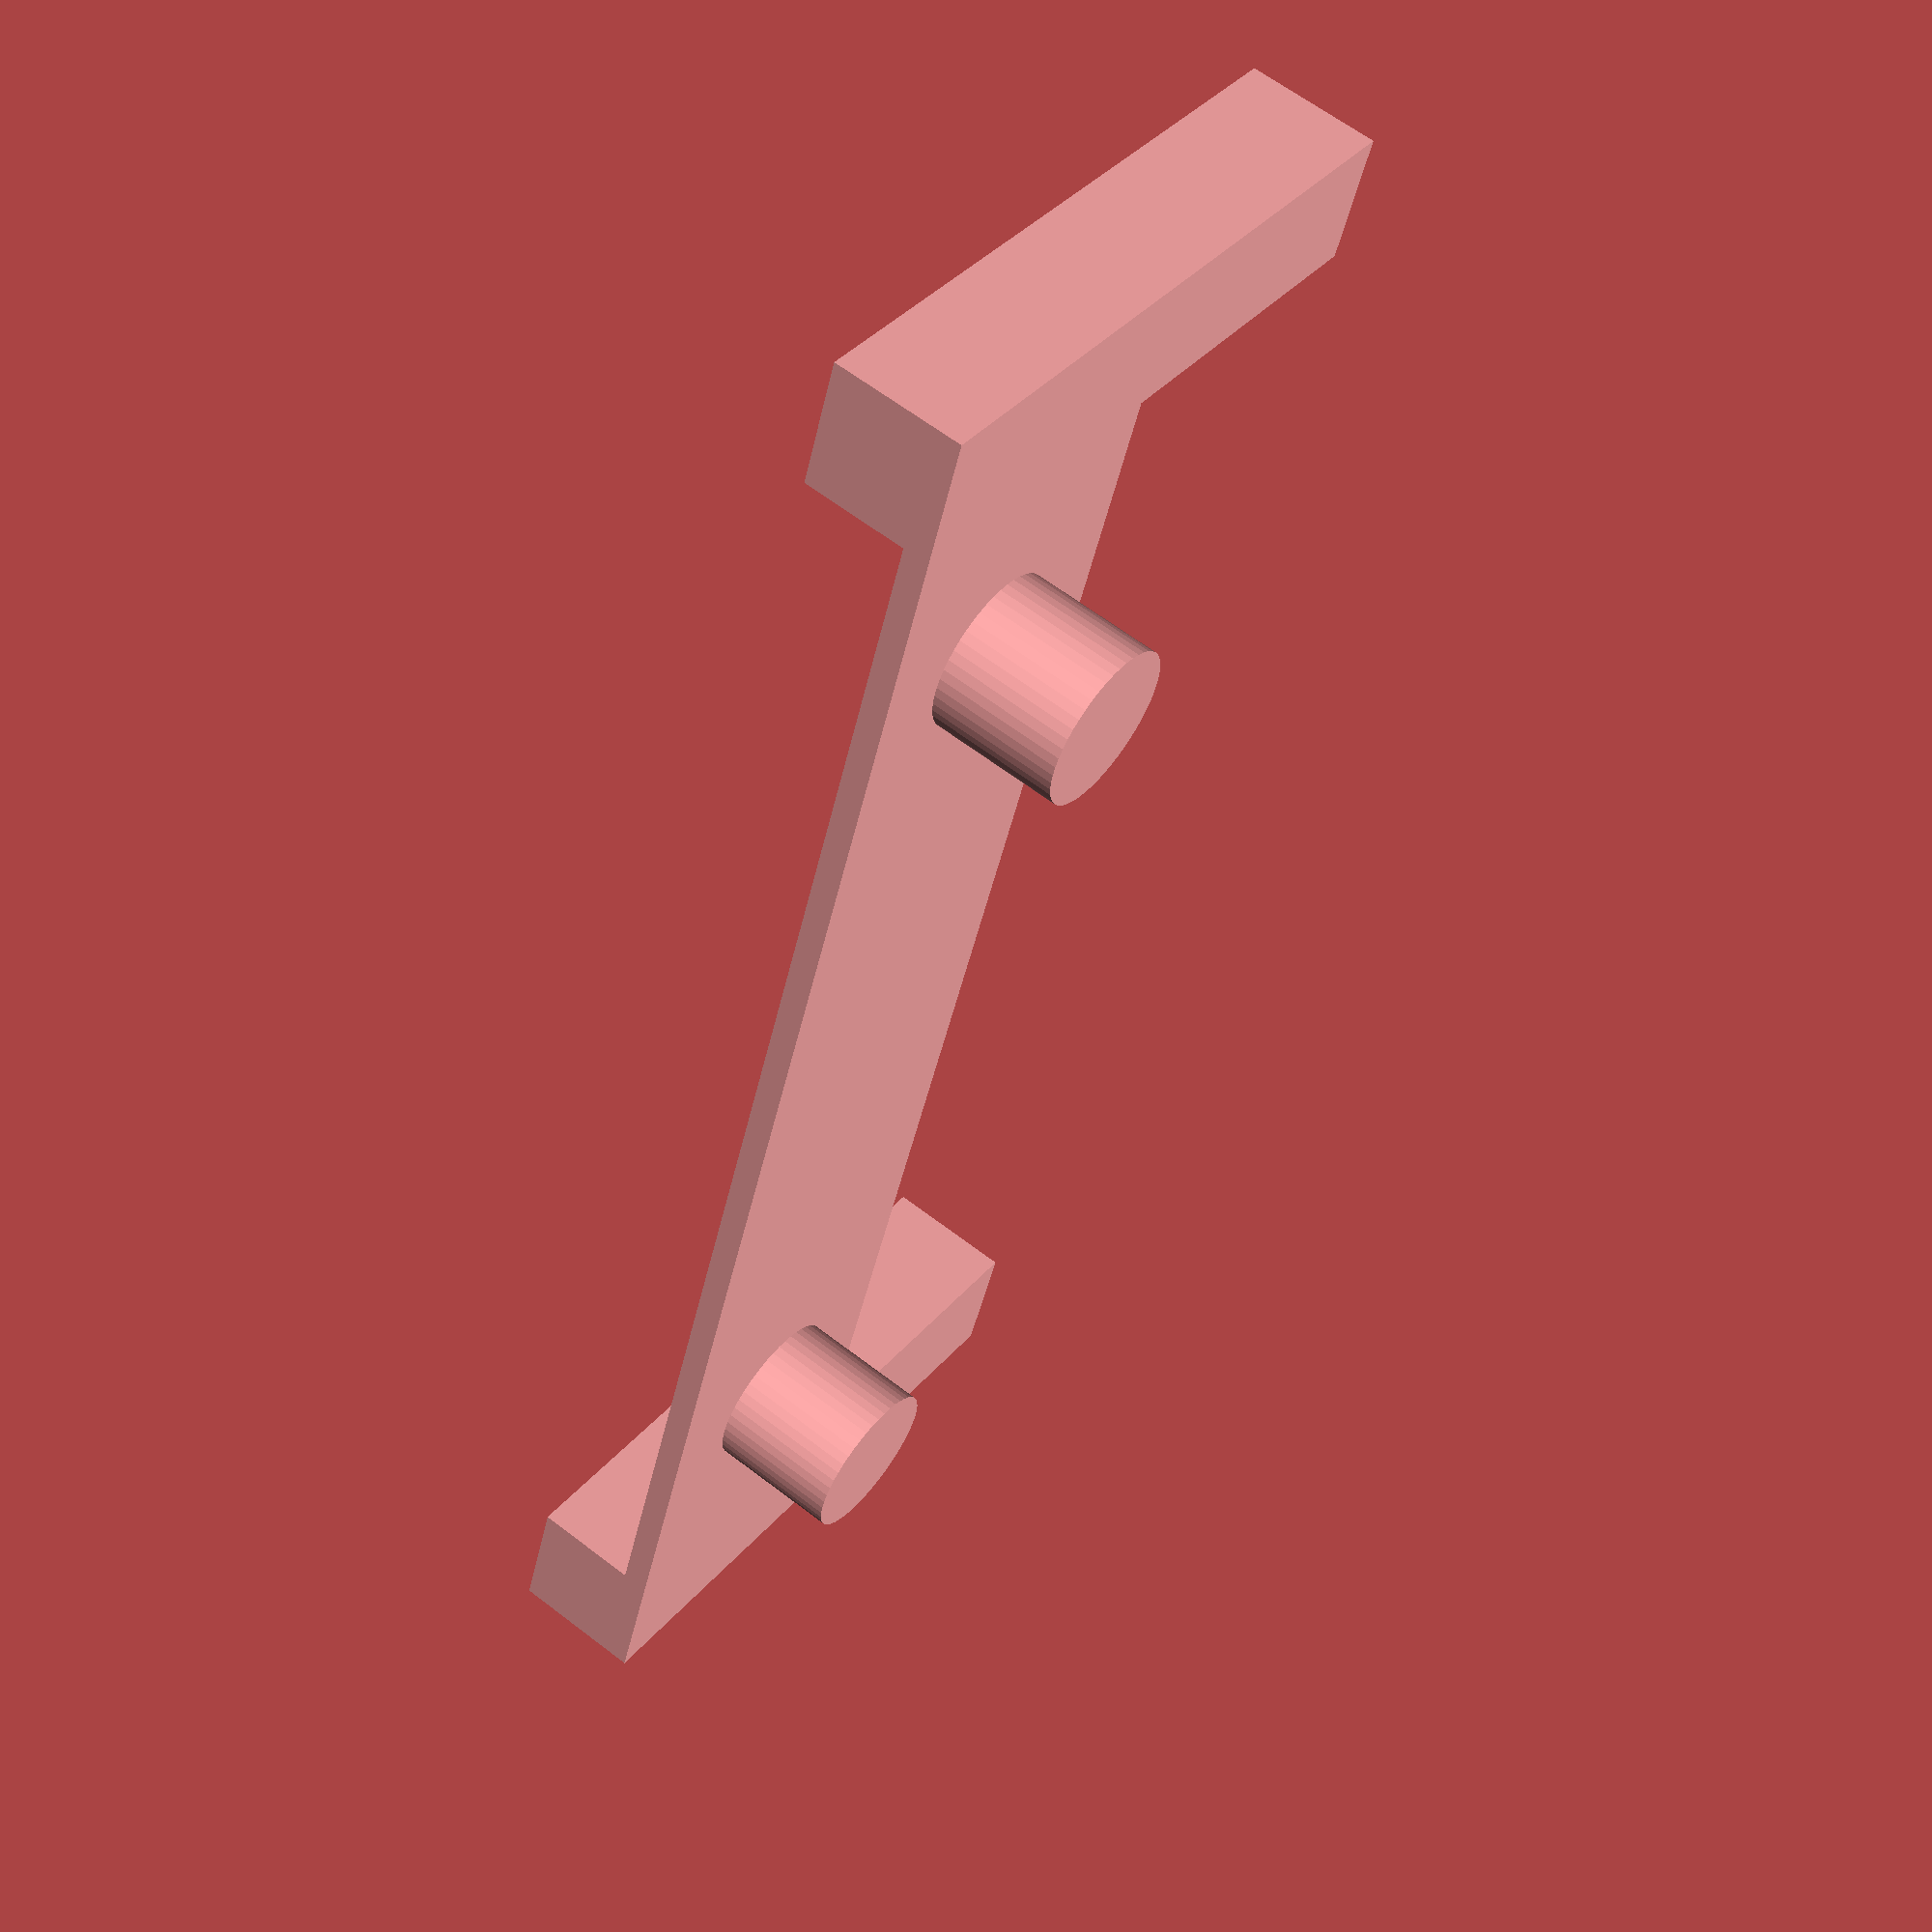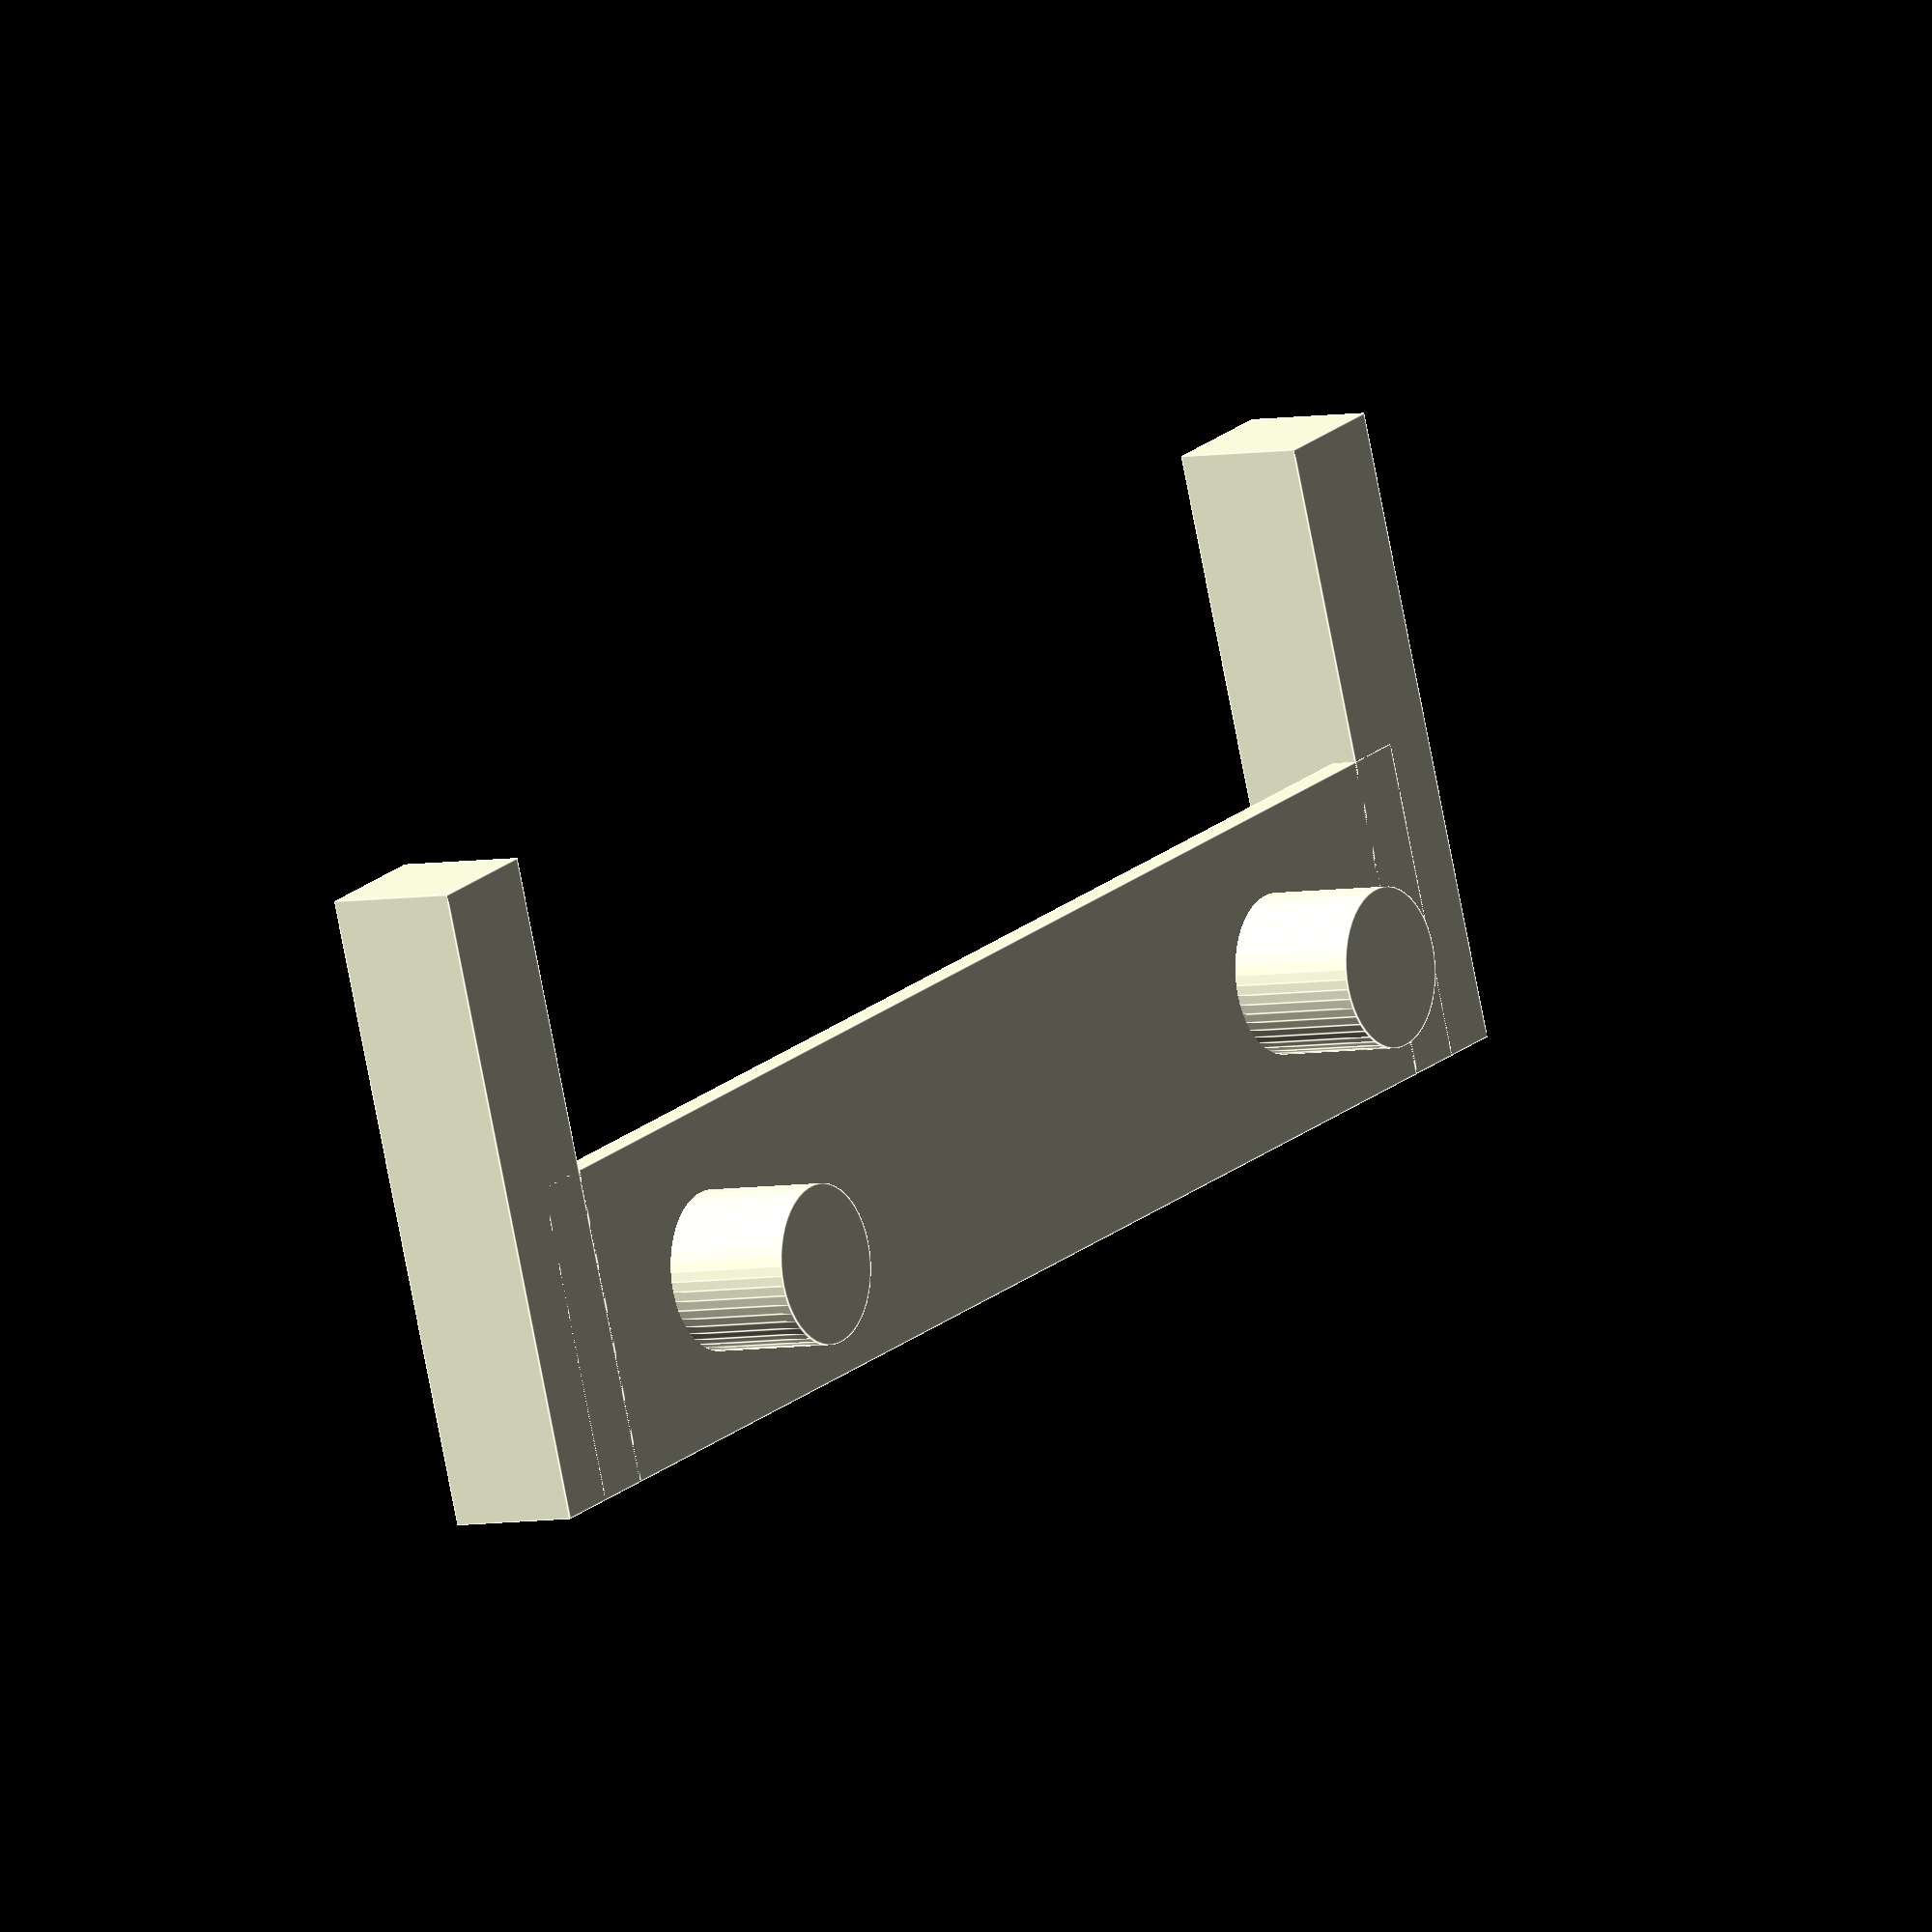
<openscad>
$fn=50;
hole_d = 6;
distance = 40;
height = 5;
thickness = 1;
width = 55;

cube([distance*1.5, hole_d*2, thickness], center=true);

translate([distance/2, 0, height/2+thickness/2-0.1])
cylinder(h=height, d=hole_d, center=true);

translate([-distance/2, 0, height/2+thickness/2-0.1])
cylinder(h=height, d=hole_d, center=true);

cube([width, hole_d*2, thickness], center=true);

translate([-width/2-2.5, hole_d, -height/2+thickness/2])
cube([5, hole_d*4, height], center=true); 
translate([width/2+2.5, hole_d, -height/2+thickness/2])
cube([5, hole_d*4, height], center=true); 
</openscad>
<views>
elev=117.8 azim=289.8 roll=232.0 proj=p view=solid
elev=4.9 azim=340.0 roll=303.7 proj=o view=edges
</views>
